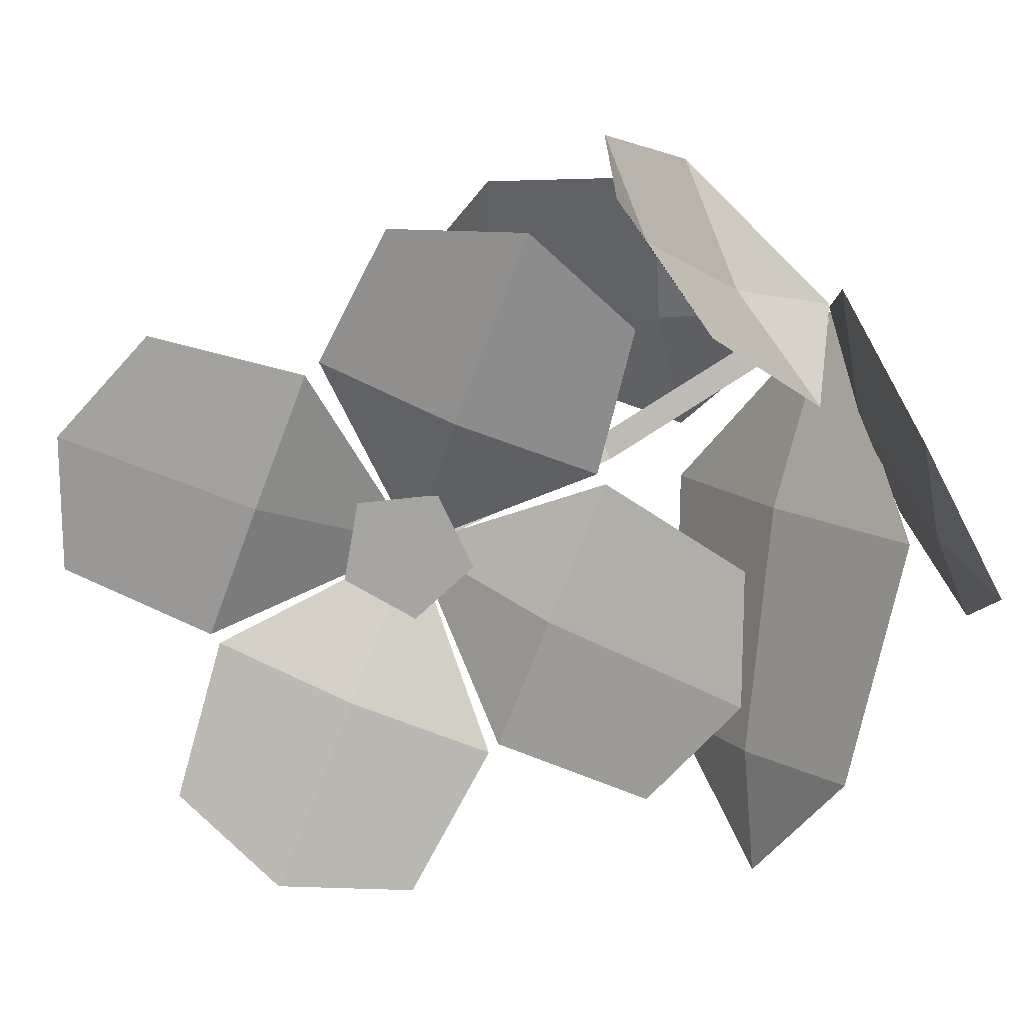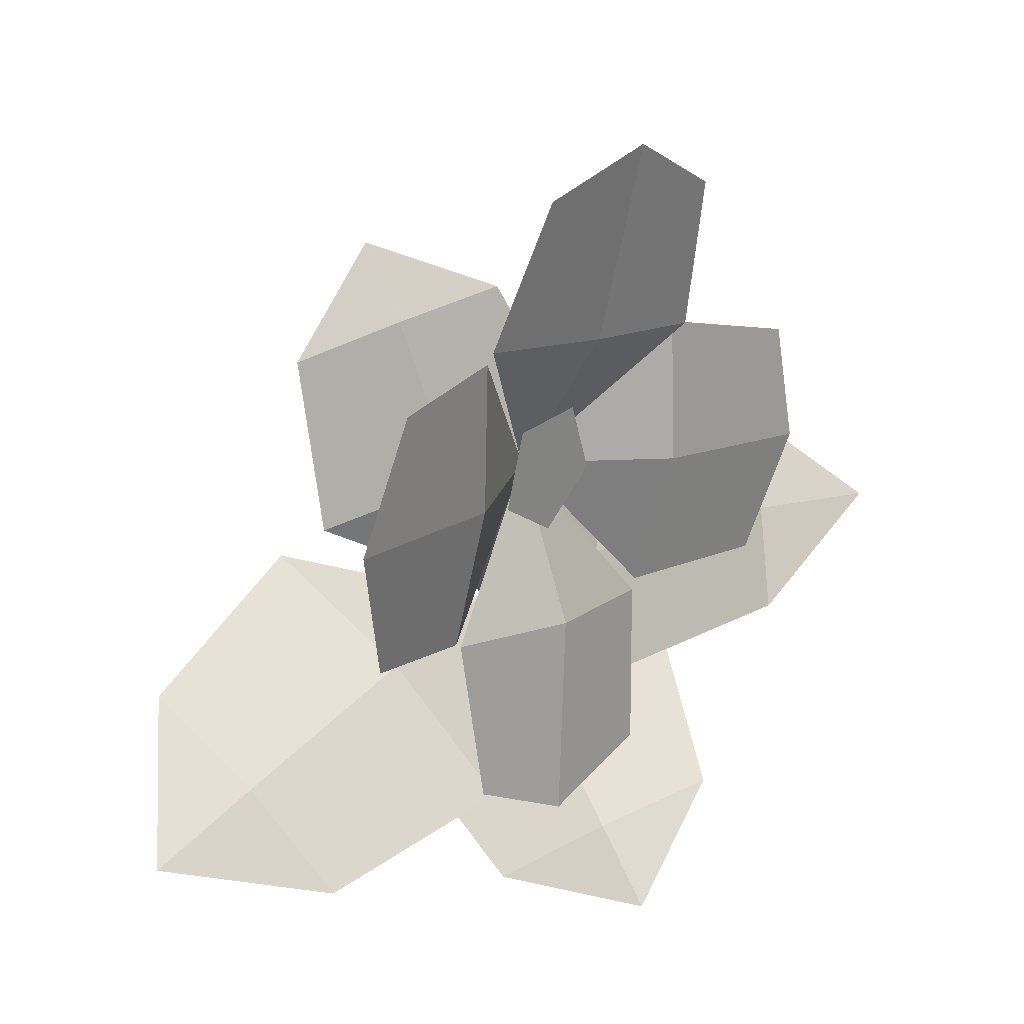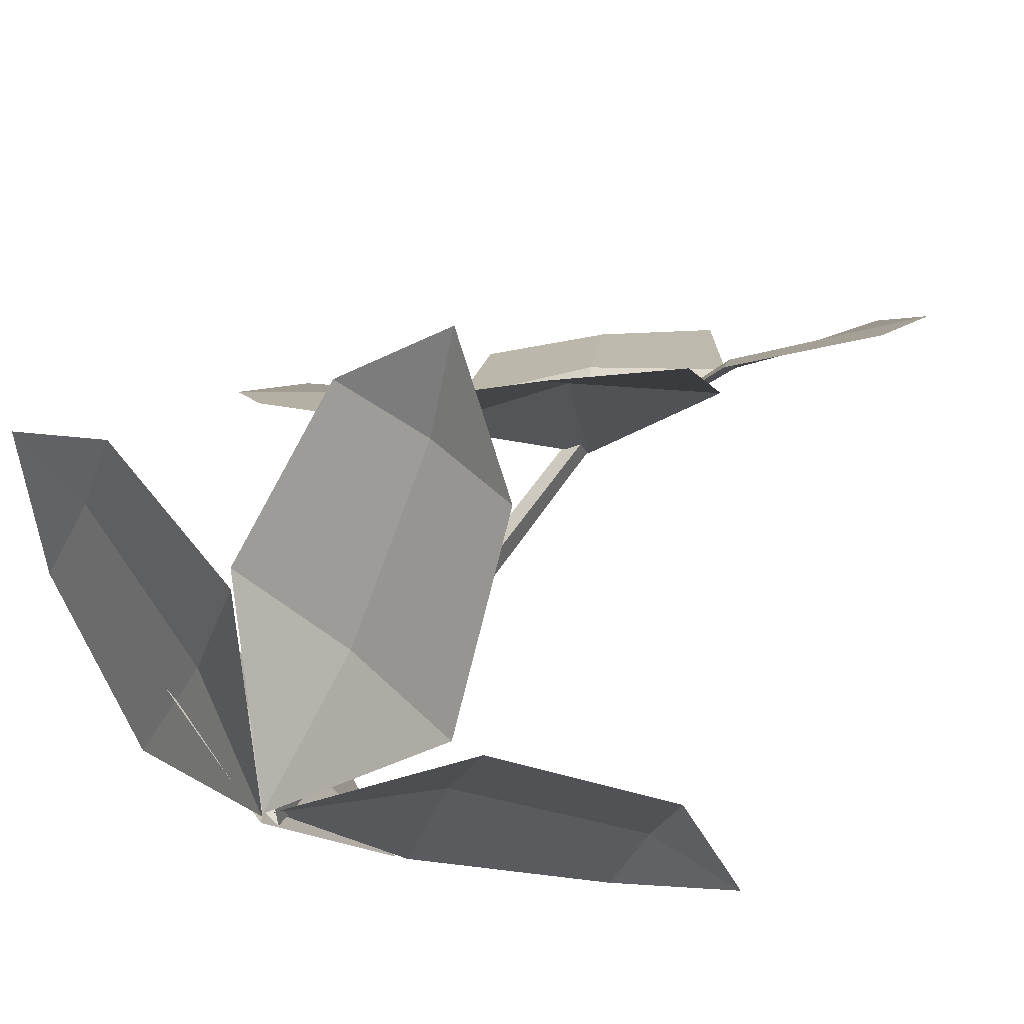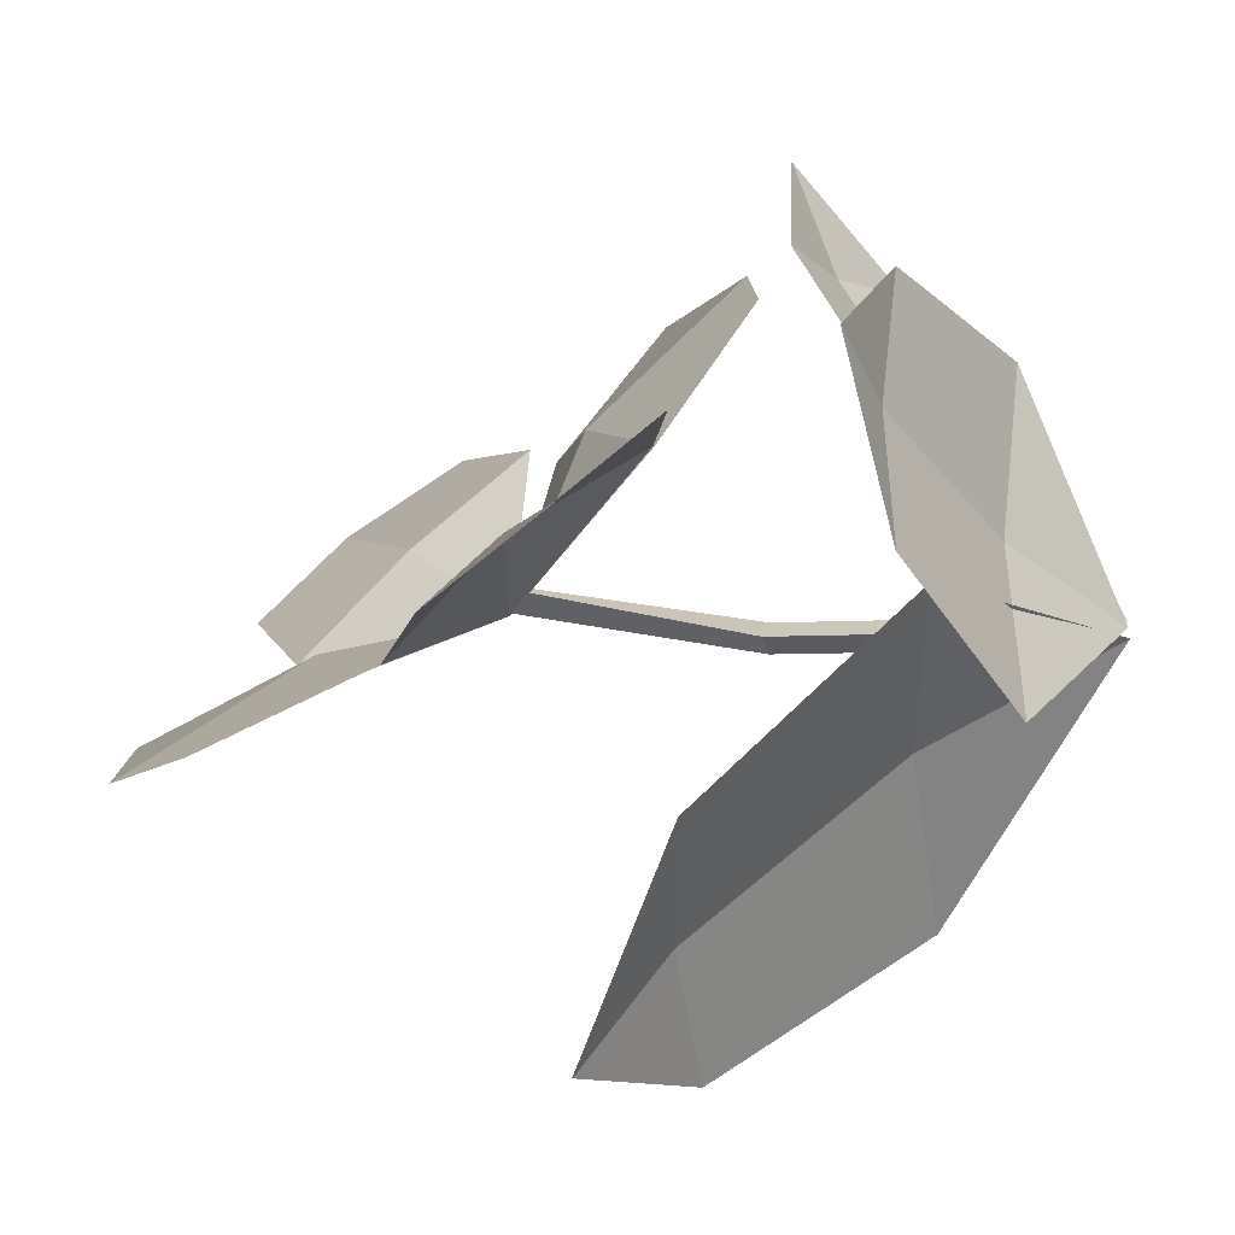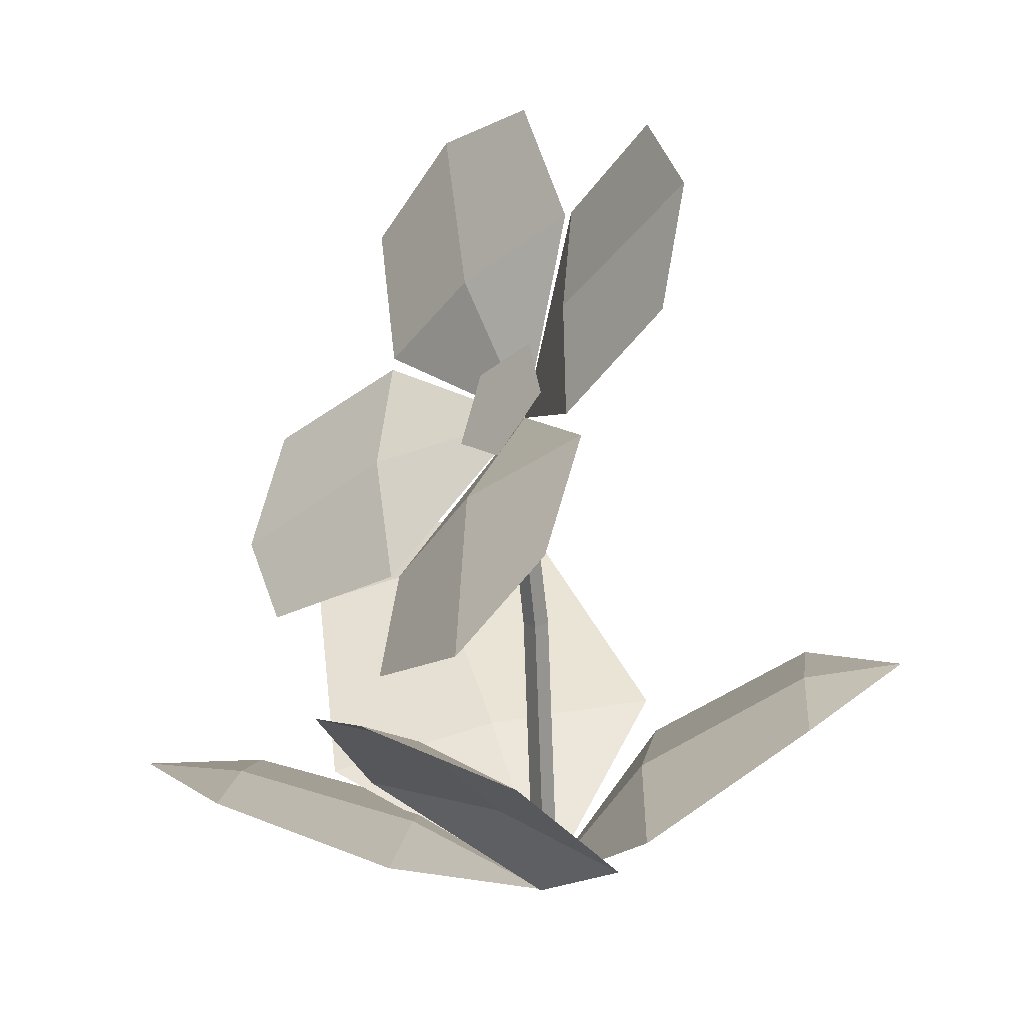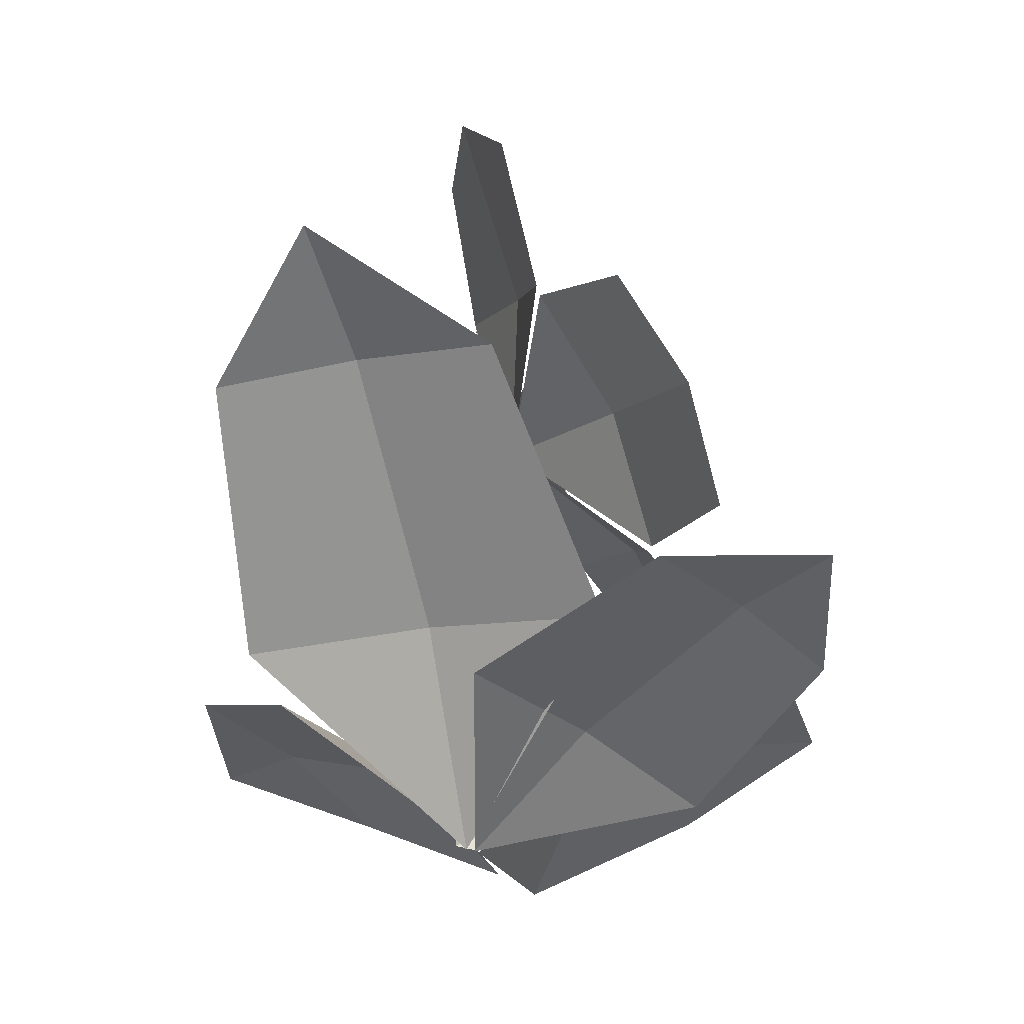
<metadata>
{"format":"obj","ext":"obj","renderer":"f3d","projection":"perspective","resolution":1024,"background":"white","views":[{"elev":63.6,"azim":-124.3,"up":"+Z"},{"elev":73.1,"azim":-93.3,"up":"+Y"},{"elev":47.9,"azim":36.2,"up":"+Z"},{"elev":-10.4,"azim":-71.7,"up":"+Z"},{"elev":9.0,"azim":26.8,"up":"+Y"},{"elev":-40.4,"azim":-117.8,"up":"+Y"}]}
</metadata>
<code>
g Flower_c_TwoS_15
v -0.1184 0.3156 -0.04813
v -0.02707 0.3811 -0.02972
v -0.09329 0.2567 -0.01599
v 0.01208 0.3316 0.004621
v -0.08173 0.3643 -0.05104
v -0.04433 0.2977 6.9e-05
v -0.001919 0.2354 0.019
v 0.068 0.3745 0.03587
v 0.1082 0.2976 0.1096
v 0.01679 0.3331 0.007511
v 0.05837 0.2492 0.0995
v 0.1043 0.3498 0.07828
v 0.03592 0.2927 0.05607
v 0.07297 0.1953 0.1504
v -0.01837 0.1298 0.132
v 0.06327 0.2394 0.09446
v -0.04129 0.1637 0.0726
v 0.03369 0.1491 0.1574
v 0.005273 0.207 0.09237
v -0.1134 0.1364 0.06644
v -0.1537 0.2132 -0.007331
v -0.04676 0.1629 0.07088
v -0.09299 0.2513 -0.01393
v -0.1523 0.1635 0.02804
v -0.0744 0.2114 0.03547
v -0.000827 -0.003535 0.002931
v 0.0596 0.09154 0.1508
v -0.04501 0.1098 0.1435
v 0.008019 0.1234 0.1936
v 0.07161 0.03411 0.06956
v -0.06461 0.05787 0.06007
v 0.00499 0.05272 0.06026
v 0.008361 0.1058 0.1446
v -0.001739 -0.004334 -0.003301
v -0.18 0.1122 -0.08429
v -0.08061 0.1346 -0.1658
v -0.17 0.1512 -0.1658
v -0.1224 0.04182 -0.001763
v 0.007064 0.07095 -0.1079
v -0.05517 0.06464 -0.04953
v -0.1292 0.1297 -0.1219
v 0.00106 0.001389 0.000144
v 0.1013 0.1093 -0.09308
v 0.1434 0.09707 0.01477
v 0.1642 0.1172 -0.05394
v 0.02255 0.06118 -0.08522
v 0.07917 0.04507 0.05448
v 0.04651 0.0623 -0.01296
v 0.121 0.1091 -0.03814
v -0.001251 -0.003642 0.000794
v -0.1227 0.05206 0.108
v -0.166 0.04337 0.000305
v -0.1872 0.05525 0.07079
v -0.03588 0.02804 0.09408
v -0.09226 0.01673 -0.04619
v -0.0625 0.02907 0.02277
v -0.1439 0.05255 0.05359
v -0.1183 0.3155 -0.0483
v -0.02699 0.381 -0.02989
v -0.09321 0.2566 -0.01617
v 0.01213 0.3315 0.00444
v -0.08164 0.3642 -0.0512
v -0.04426 0.2977 -0.000113
v -0.001822 0.2353 0.01885
v 0.06812 0.3744 0.03573
v 0.1083 0.2975 0.1095
v 0.01693 0.333 0.007388
v 0.05851 0.2491 0.09936
v 0.1044 0.3497 0.07814
v 0.03606 0.2927 0.05595
v 0.07306 0.1951 0.1503
v -0.01825 0.1297 0.1319
v 0.06337 0.2392 0.09435
v -0.04116 0.1636 0.0725
v 0.0338 0.149 0.1572
v 0.005387 0.2069 0.09227
v -0.1134 0.1363 0.06628
v -0.1536 0.2131 -0.007474
v -0.04672 0.1628 0.07072
v -0.09294 0.2511 -0.01407
v -0.1522 0.1634 0.02789
v -0.07436 0.2113 0.03532
v -0.000861 -0.003674 0.00307
v 0.05954 0.09137 0.1509
v -0.04502 0.1096 0.1436
v 0.007982 0.1232 0.1936
v 0.07155 0.03396 0.06968
v -0.06463 0.05771 0.06019
v 0.004954 0.05257 0.06039
v 0.008324 0.1056 0.1447
v -0.001811 -0.004472 -0.003426
v -0.18 0.1121 -0.0844
v -0.08067 0.1344 -0.1659
v -0.17 0.151 -0.1659
v -0.1224 0.04167 -0.001889
v 0.006991 0.07079 -0.108
v -0.05523 0.06449 -0.04964
v -0.1292 0.1295 -0.122
v 0.001202 0.001268 7.2e-05
v 0.1013 0.1091 -0.0931
v 0.1434 0.09689 0.0147
v 0.1643 0.117 -0.05397
v 0.02267 0.06102 -0.08526
v 0.07927 0.04492 0.05439
v 0.04663 0.06216 -0.01303
v 0.1211 0.1089 -0.03819
v -0.00133 -0.00382 0.00084
v -0.1227 0.05186 0.108
v -0.166 0.04318 0.00035
v -0.1872 0.05505 0.07081
v -0.03594 0.02785 0.0941
v -0.09231 0.01655 -0.04614
v -0.06256 0.02888 0.02281
v -0.1439 0.05235 0.05362
v 0.004055 0 -0.005706
v -0.002365 0.2442 0.02175
v 0.002914 0 0.006365
v -0.002533 0.2341 0.03049
v -0.006969 0 -0.000658
v -0.00954 0.2349 0.02843
v 0.000691 0.1322 -0.001378
v -0.000461 0.1313 0.01049
v -0.01032 0.1317 0.003483
v -0.03014 0.2535 0.01078
v -0.03086 0.2224 0.02968
v -0.000706 0.2209 0.0501
v 0.01864 0.2511 0.04382
v 0.000446 0.2713 0.01952
f 6 4 2 5
f 3 7 6
f 3 6 5 1
f 6 7 4
f 13 11 9 12
f 10 7 13
f 10 13 12 8
f 13 7 11
f 19 17 15 18
f 16 7 19
f 16 19 18 14
f 19 7 17
f 25 23 21 24
f 22 7 25
f 22 25 24 20
f 25 7 23
f 33 28 29
f 27 33 29
f 26 31 32
f 32 31 28 33
f 30 32 33 27
f 30 26 32
f 41 36 37
f 35 41 37
f 34 39 40
f 40 39 36 41
f 38 40 41 35
f 38 34 40
f 49 44 45
f 43 49 45
f 42 47 48
f 48 47 44 49
f 46 48 49 43
f 46 42 48
f 57 52 53
f 51 57 53
f 50 55 56
f 56 55 52 57
f 54 56 57 51
f 54 50 56
f 63 62 59 61
f 60 63 64
f 60 58 62 63
f 63 61 64
f 70 69 66 68
f 67 70 64
f 67 65 69 70
f 70 68 64
f 76 75 72 74
f 73 76 64
f 73 71 75 76
f 76 74 64
f 82 81 78 80
f 79 82 64
f 79 77 81 82
f 82 80 64
f 90 86 85
f 84 86 90
f 83 89 88
f 89 90 85 88
f 87 84 90 89
f 87 89 83
f 98 94 93
f 92 94 98
f 91 97 96
f 97 98 93 96
f 95 92 98 97
f 95 97 91
f 106 102 101
f 100 102 106
f 99 105 104
f 105 106 101 104
f 103 100 106 105
f 103 105 99
f 114 110 109
f 108 110 114
f 107 113 112
f 113 114 109 112
f 111 108 114 113
f 111 113 107
f 121 116 118 122
f 122 118 120 123
f 123 120 116 121
f 119 123 121 115
f 117 122 123 119
f 115 121 122 117
f 125 126 127 128
f 124 125 128

</code>
